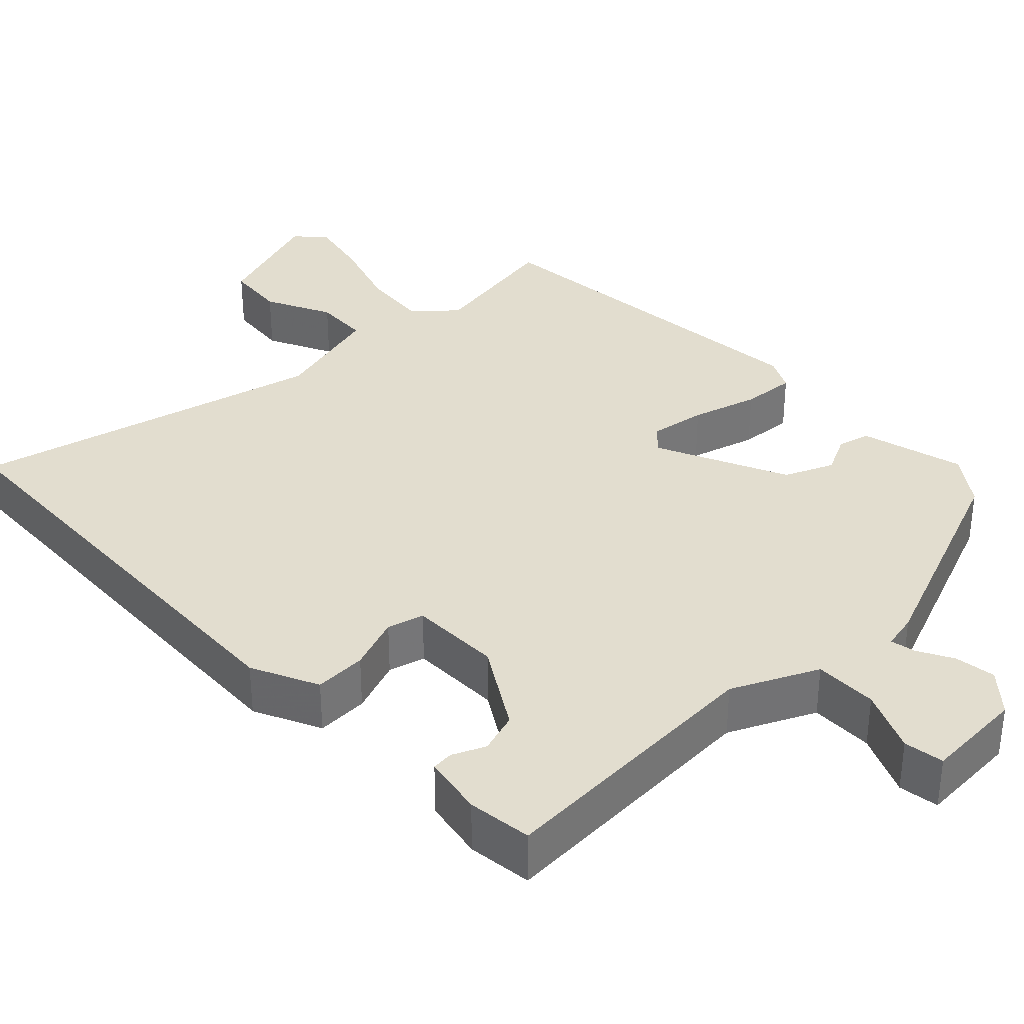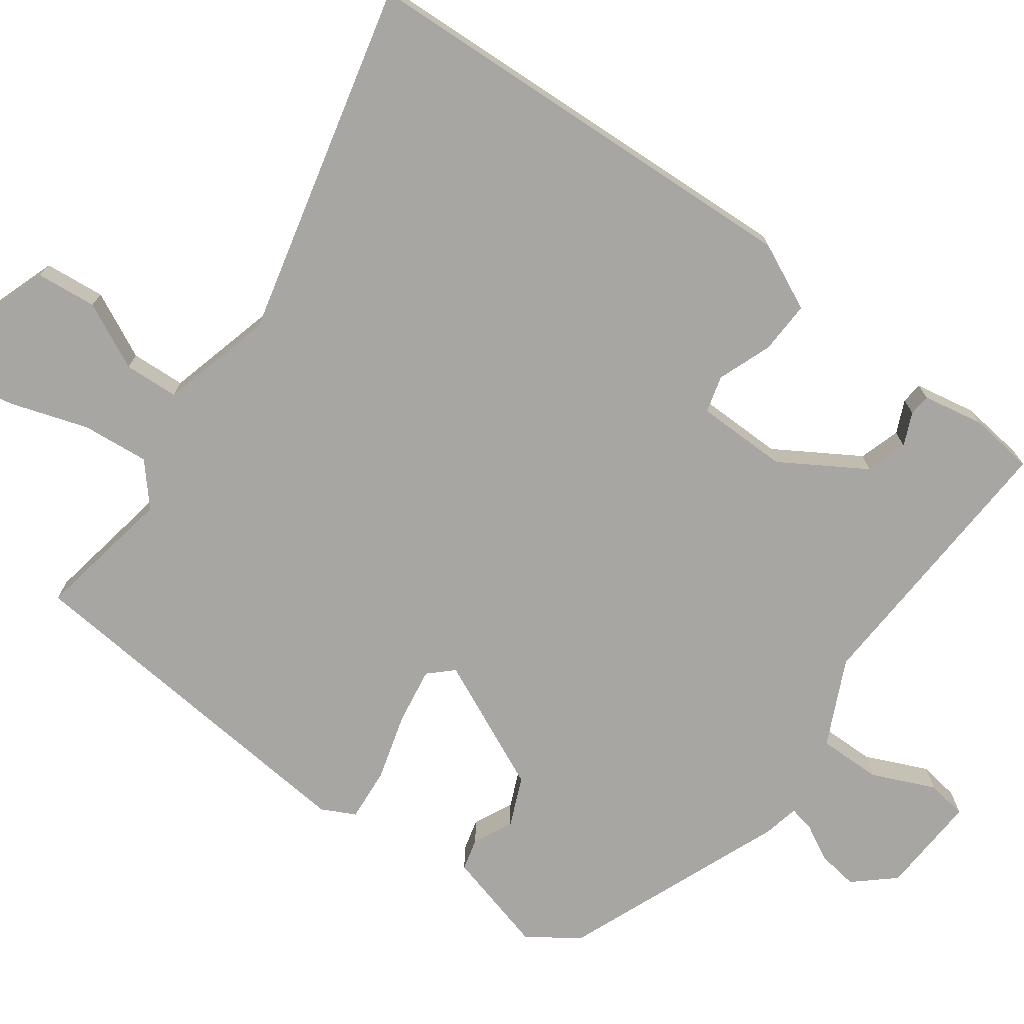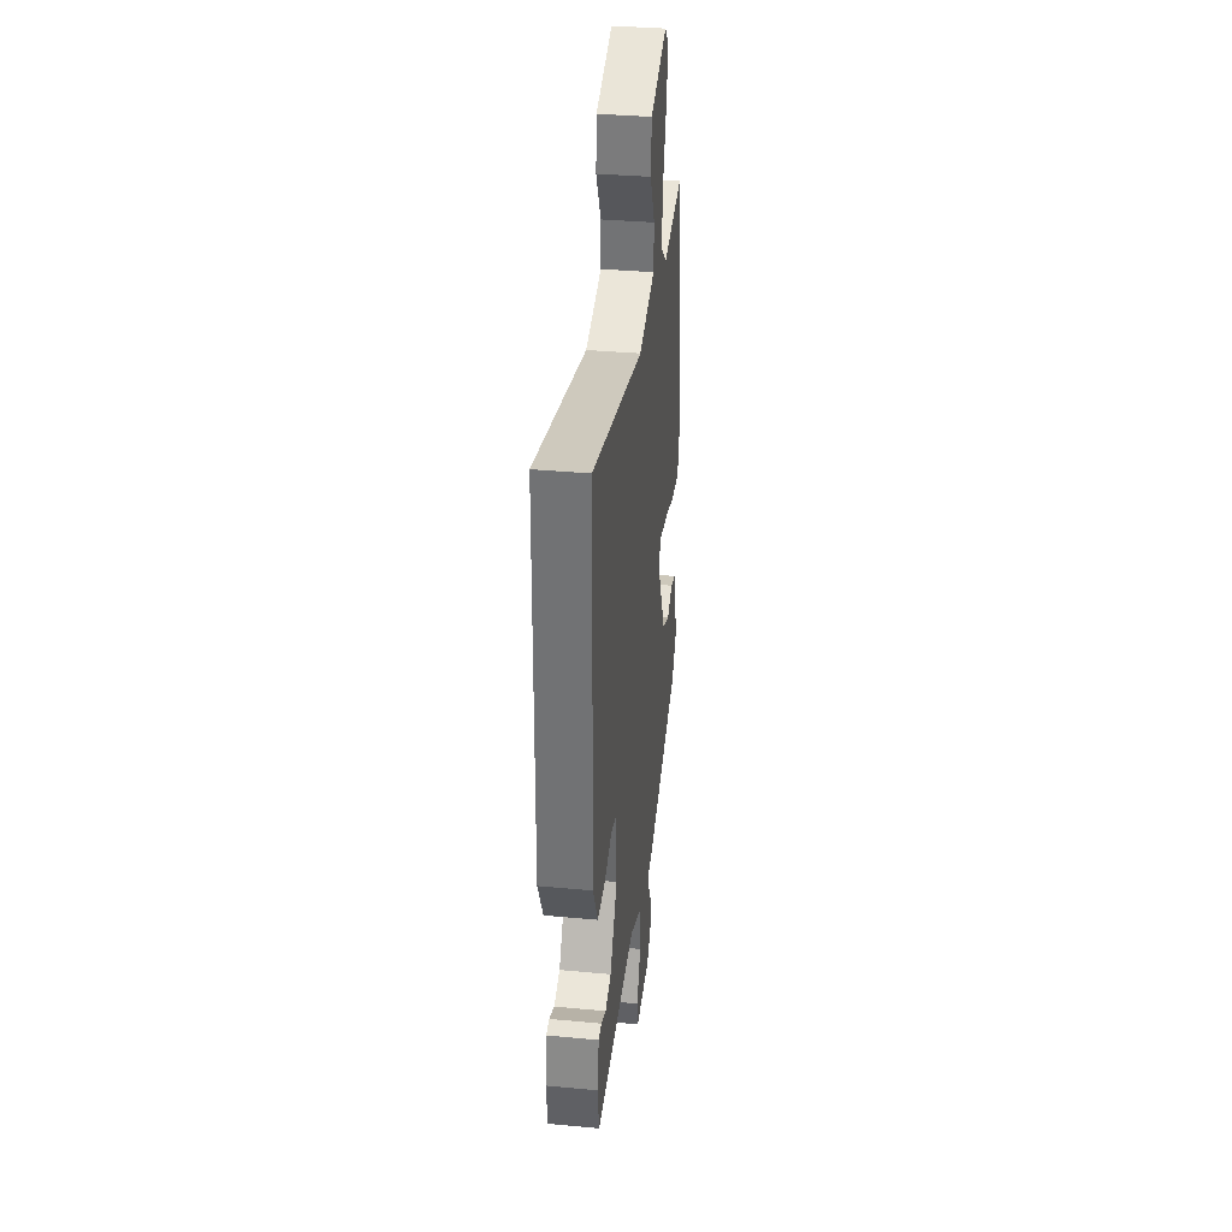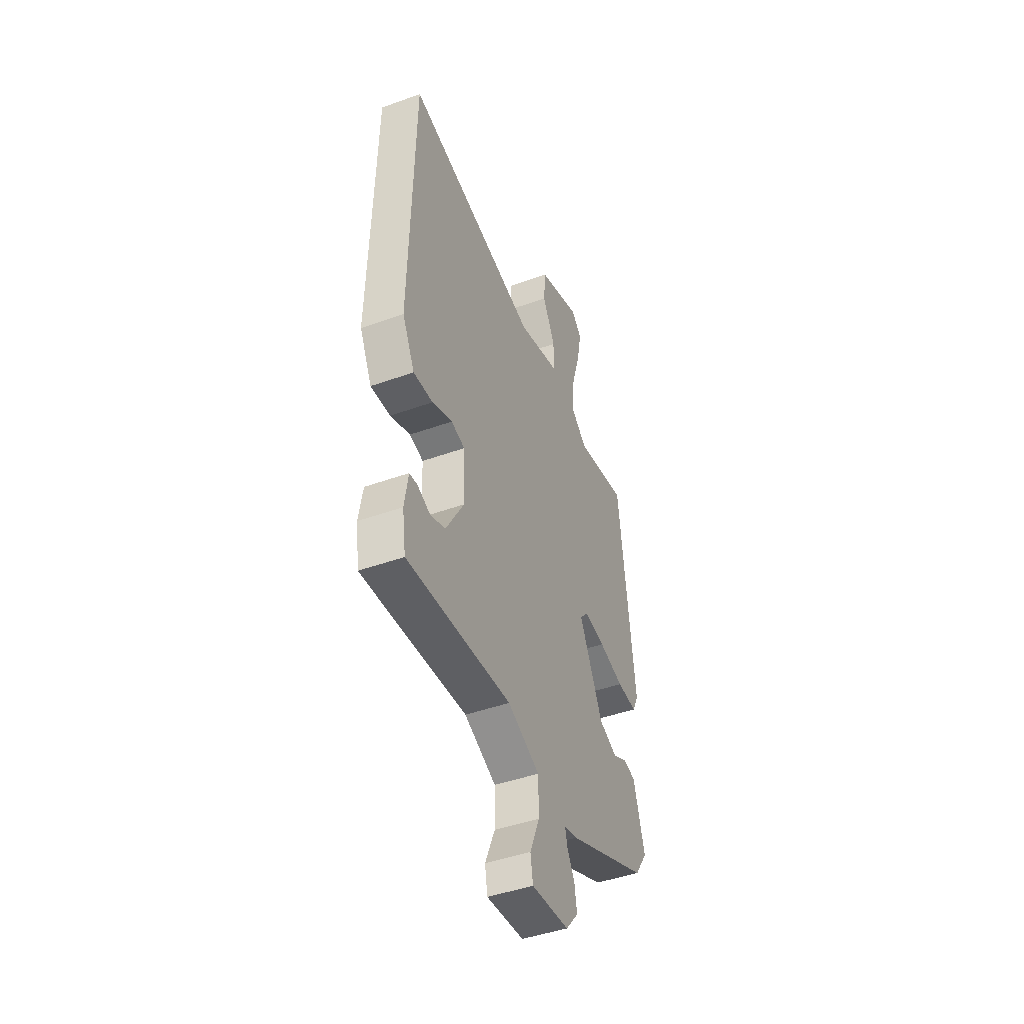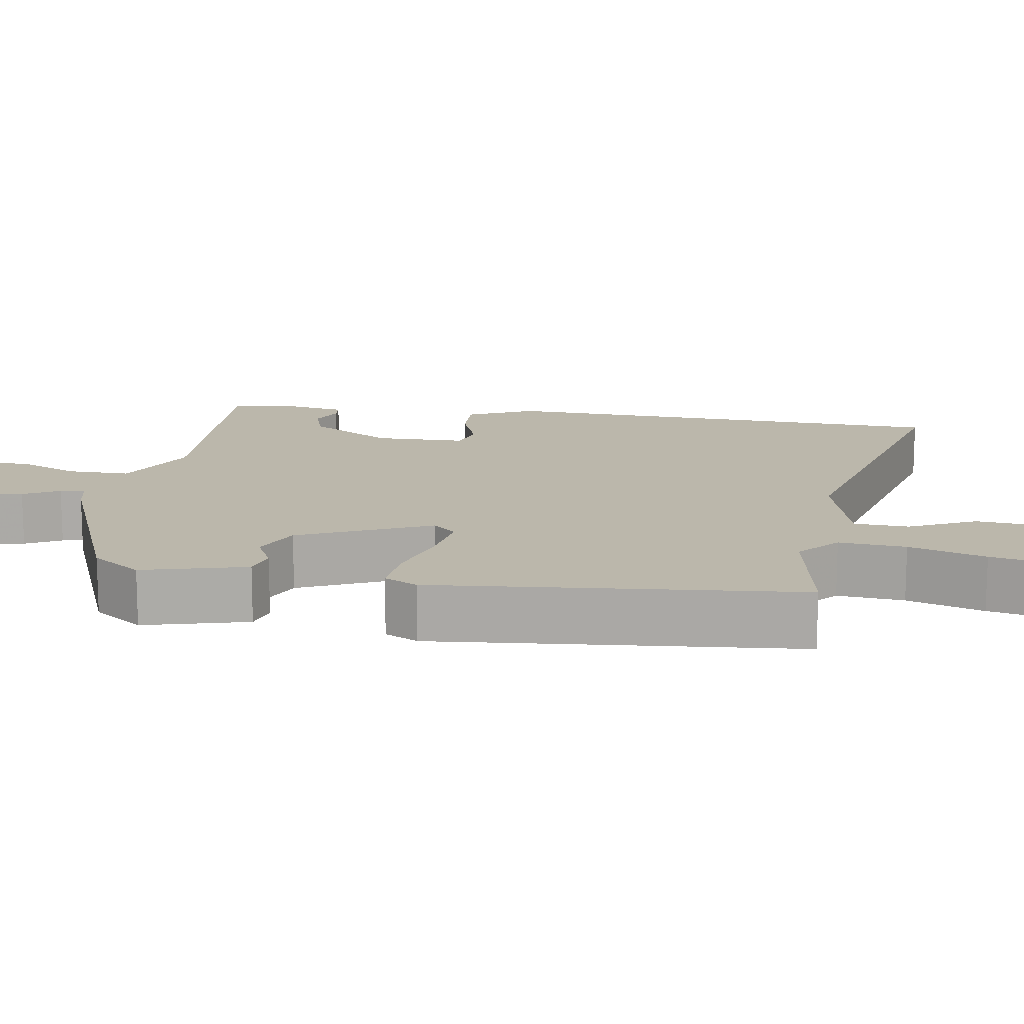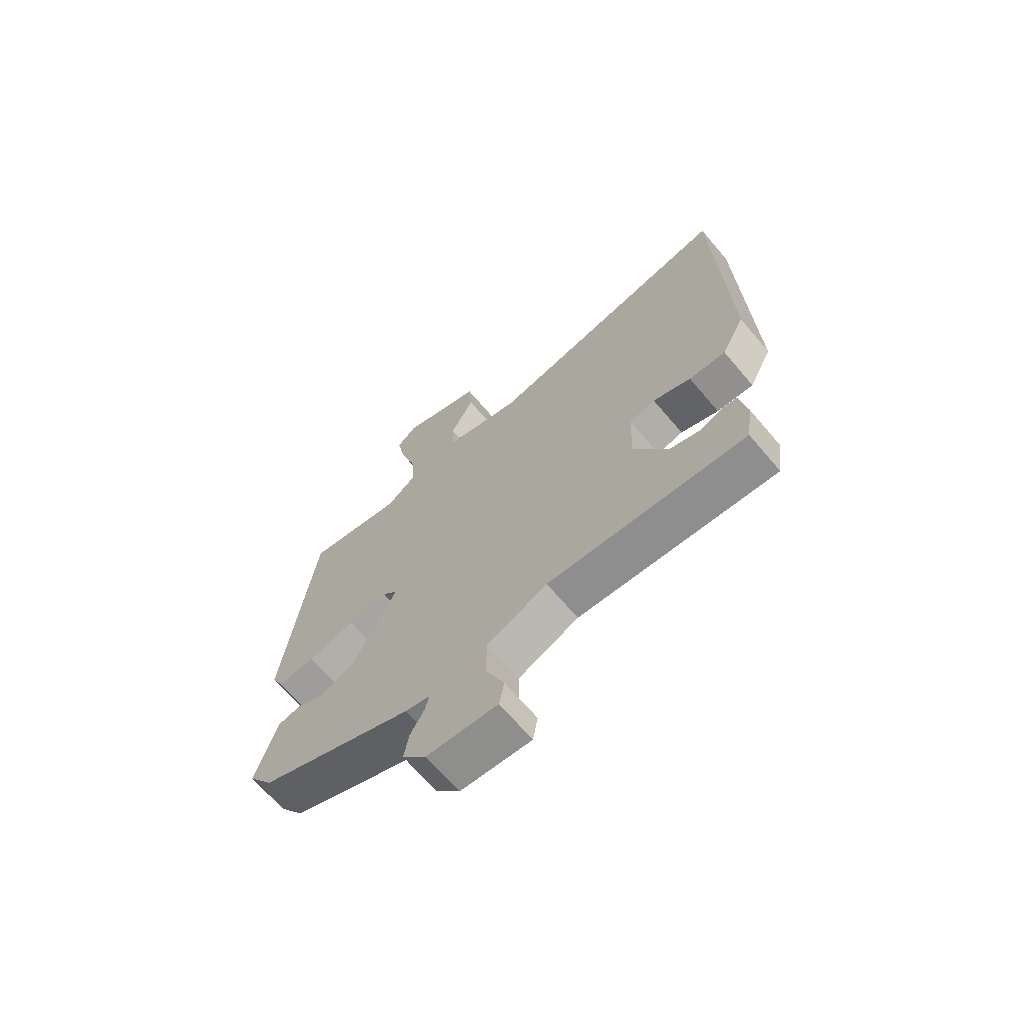
<metadata>
{"format":"obj","ext":"obj","renderer":"f3d","projection":"perspective","resolution":1024,"background":"white","views":[{"elev":35.0,"azim":137.3,"up":"+Y"},{"elev":-74.0,"azim":55.2,"up":"+Y"},{"elev":34.8,"azim":97.2,"up":"+Z"},{"elev":-45.1,"azim":112.6,"up":"+Z"},{"elev":14.2,"azim":-79.6,"up":"+Y"},{"elev":-68.2,"azim":40.4,"up":"+Z"}]}
</metadata>
<code>
v -0.458 0.07 -0.399
v -0.503 0.07 -0.333
v -0.464 0.07 -0.199
v -0.422 0.07 -0.189
v -0.372 0.07 -0.215
v -0.308 0.07 -0.189
v -0.226 0.07 -0.021
v -0.254 0.07 0.01
v -0.328 0.07 0
v -0.415 0.07 -0.023
v -0.485 0.07 -0.027
v -0.506 0.07 0.017
v -0.452 0.07 0.489
v -0.272 0.07 0.453
v -0.218 0.07 0.498
v -0.224 0.07 0.585
v -0.254 0.07 0.685
v -0.27 0.07 0.769
v -0.234 0.07 0.804
v -0.083 0.07 0.748
v -0.077 0.07 0.669
v -0.121 0.07 0.584
v -0.119 0.07 0.513
v 0.026 0.07 0.471
v 0.488 0.07 0.573
v 0.502 0.07 -0.024
v 0.459 0.07 -0.11
v 0.391 0.07 -0.106
v 0.321 0.07 -0.078
v 0.273 0.07 -0.09
v 0.269 0.07 -0.209
v 0.333 0.07 -0.319
v 0.386 0.07 -0.337
v 0.429 0.07 -0.319
v 0.457 0.07 -0.322
v 0.47 0.07 -0.402
v 0.458 0.07 -0.486
v 0.093 0.07 -0.459
v -0.019 0.07 -0.509
v -0.02 0.07 -0.591
v 0.014 0.07 -0.673
v 0.005 0.07 -0.725
v -0.125 0.07 -0.715
v -0.169 0.07 -0.663
v -0.16 0.07 -0.61
v -0.134 0.07 -0.564
v -0.127 0.07 -0.532
v -0.173 0.07 -0.521
v -0.458 0 -0.399
v -0.503 0 -0.333
v -0.464 0 -0.199
v -0.422 0 -0.189
v -0.372 0 -0.215
v -0.308 0 -0.189
v -0.226 0 -0.021
v -0.254 0 0.01
v -0.328 0 0
v -0.415 0 -0.023
v -0.485 0 -0.027
v -0.506 0 0.017
v -0.452 0 0.489
v -0.272 0 0.453
v -0.218 0 0.498
v -0.224 0 0.585
v -0.254 0 0.685
v -0.27 0 0.769
v -0.234 0 0.804
v -0.083 0 0.748
v -0.077 0 0.669
v -0.121 0 0.584
v -0.119 0 0.513
v 0.026 0 0.471
v 0.488 0 0.573
v 0.502 0 -0.024
v 0.459 0 -0.11
v 0.391 0 -0.106
v 0.321 0 -0.078
v 0.273 0 -0.09
v 0.269 0 -0.209
v 0.333 0 -0.319
v 0.386 0 -0.337
v 0.429 0 -0.319
v 0.457 0 -0.322
v 0.47 0 -0.402
v 0.458 0 -0.486
v 0.093 0 -0.459
v -0.019 0 -0.509
v -0.02 0 -0.591
v 0.014 0 -0.673
v 0.005 0 -0.725
v -0.125 0 -0.715
v -0.169 0 -0.663
v -0.16 0 -0.61
v -0.134 0 -0.564
v -0.127 0 -0.532
v -0.173 0 -0.521
f 47 48 1 2
f 43 44 45 46
f 43 46 47
f 40 41 42 43
f 39 40 43 47
f 38 39 47 2
f 33 34 35 36
f 32 33 36 37
f 26 27 28 29
f 24 25 26 29
f 23 24 29 30
f 19 20 21 22
f 19 22 23
f 16 17 18 19
f 15 16 19 23
f 14 15 23 30
f 9 10 11 12
f 8 9 12 13
f 7 8 13 14
f 2 3 4 5
f 2 5 6
f 32 37 38 2
f 7 14 30 31
f 6 7 31 32
f 2 6 32
f 50 49 96 95
f 94 93 92 91
f 95 94 91
f 91 90 89 88
f 95 91 88 87
f 50 95 87 86
f 84 83 82 81
f 85 84 81 80
f 77 76 75 74
f 77 74 73 72
f 78 77 72 71
f 70 69 68 67
f 71 70 67
f 67 66 65 64
f 71 67 64 63
f 78 71 63 62
f 60 59 58 57
f 61 60 57 56
f 62 61 56 55
f 53 52 51 50
f 54 53 50
f 50 86 85 80
f 79 78 62 55
f 80 79 55 54
f 80 54 50
f 1 49 50 2
f 2 50 51 3
f 3 51 52 4
f 4 52 53 5
f 5 53 54 6
f 6 54 55 7
f 7 55 56 8
f 8 56 57 9
f 9 57 58 10
f 10 58 59 11
f 11 59 60 12
f 12 60 61 13
f 13 61 62 14
f 14 62 63 15
f 15 63 64 16
f 16 64 65 17
f 17 65 66 18
f 18 66 67 19
f 19 67 68 20
f 20 68 69 21
f 21 69 70 22
f 22 70 71 23
f 23 71 72 24
f 24 72 73 25
f 25 73 74 26
f 26 74 75 27
f 27 75 76 28
f 28 76 77 29
f 29 77 78 30
f 30 78 79 31
f 31 79 80 32
f 32 80 81 33
f 33 81 82 34
f 34 82 83 35
f 35 83 84 36
f 36 84 85 37
f 37 85 86 38
f 38 86 87 39
f 39 87 88 40
f 40 88 89 41
f 41 89 90 42
f 42 90 91 43
f 43 91 92 44
f 44 92 93 45
f 45 93 94 46
f 46 94 95 47
f 47 95 96 48
f 48 96 49 1

</code>
